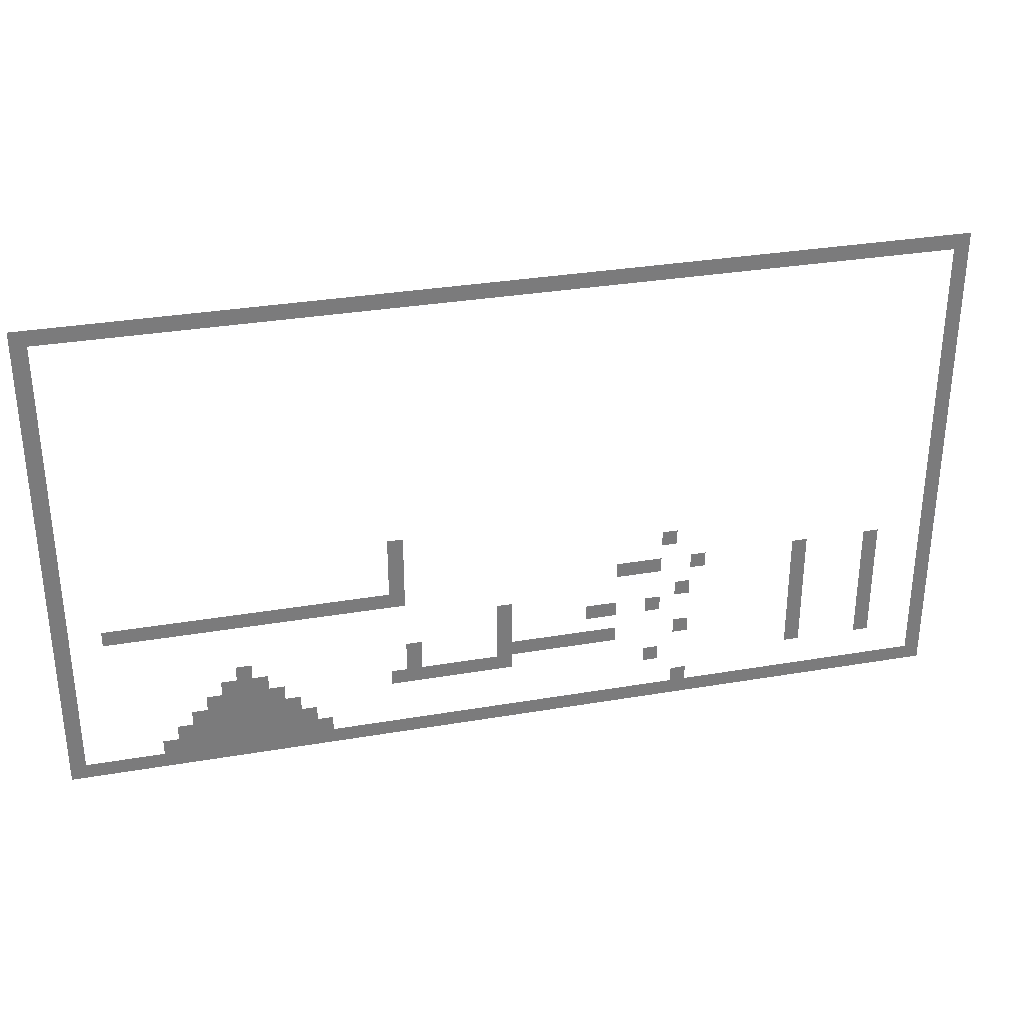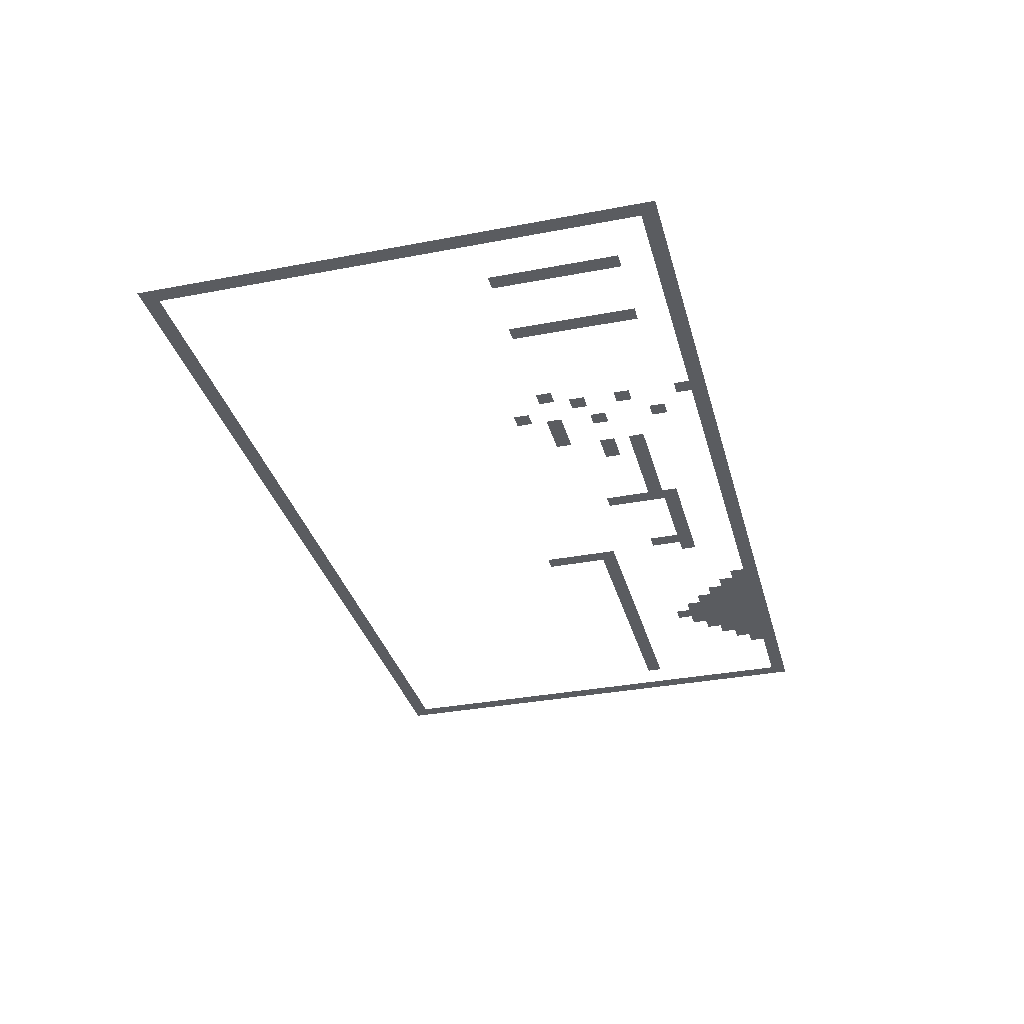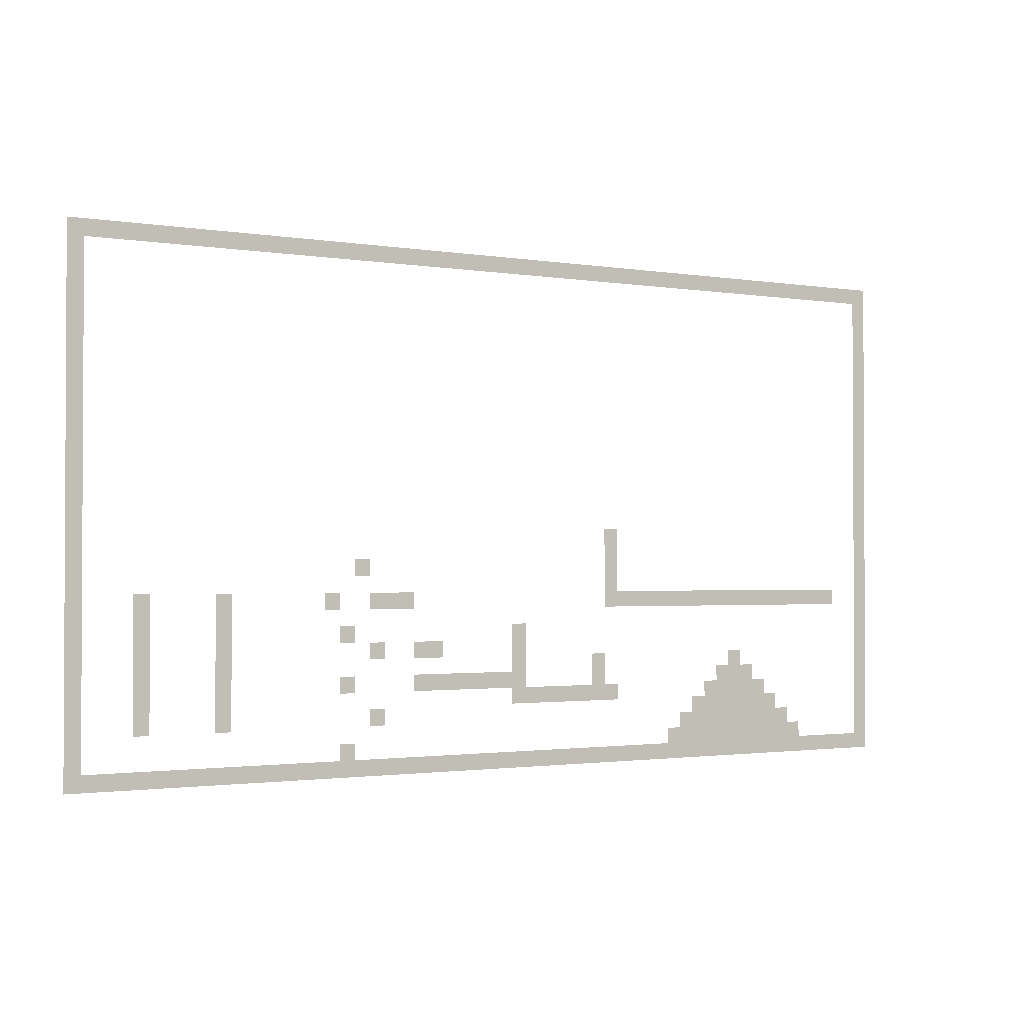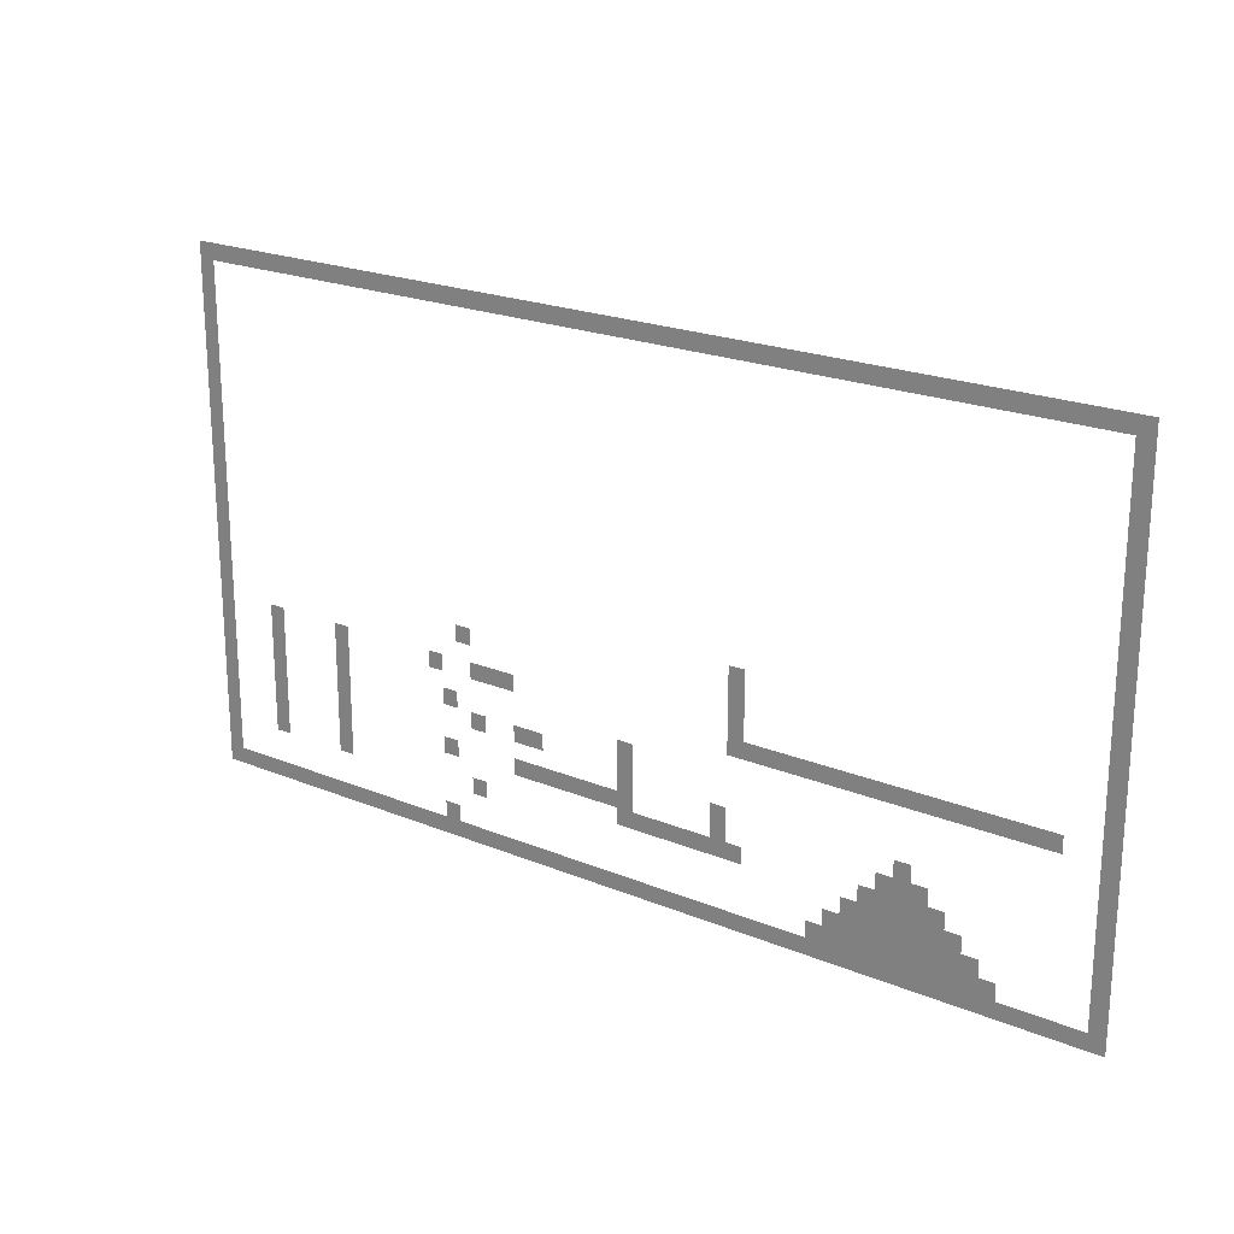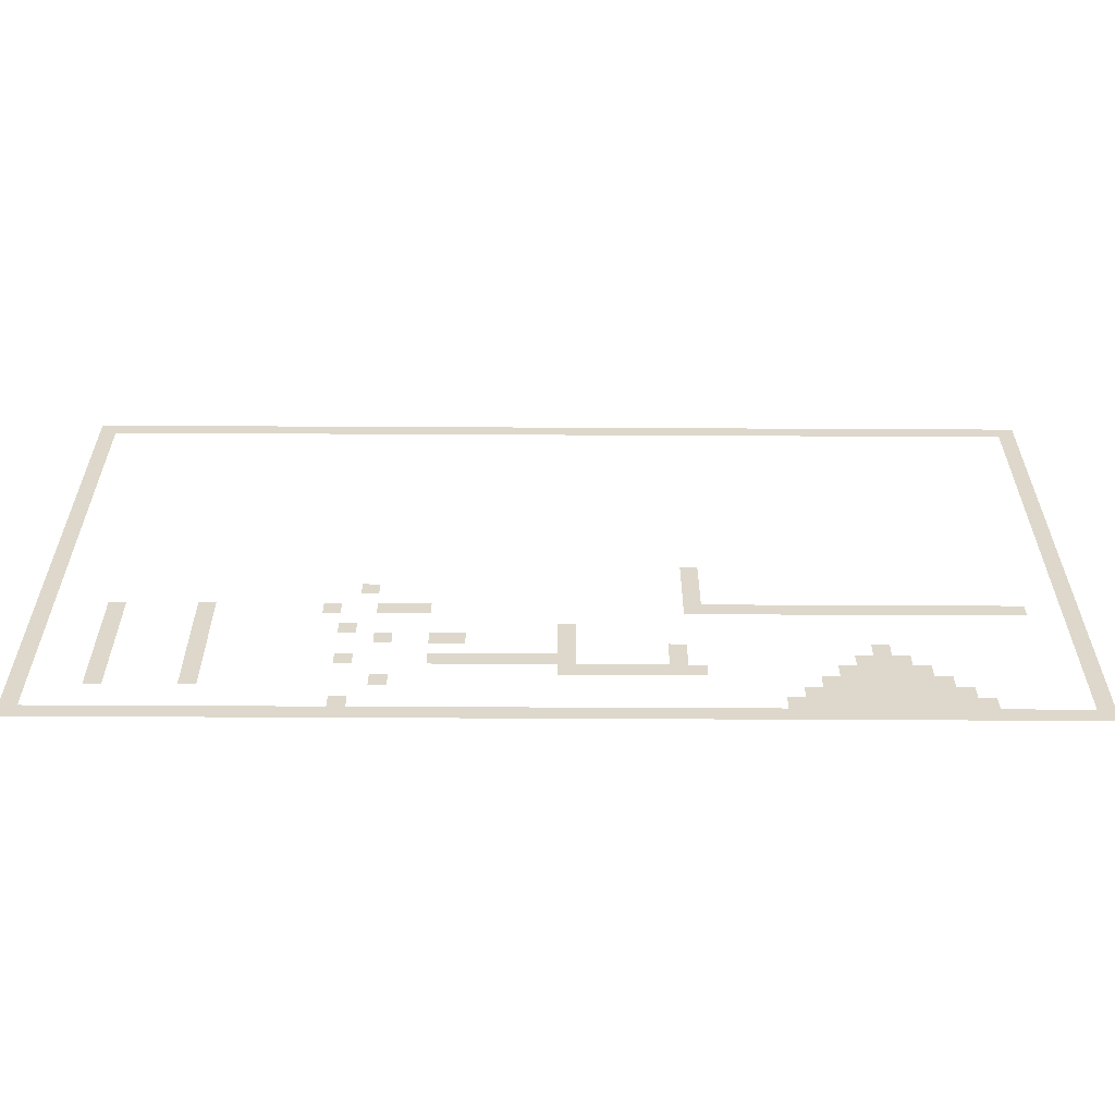
<metadata>
{"format":"obj","ext":"obj","renderer":"f3d","projection":"perspective","resolution":1024,"background":"white","views":[{"elev":31.9,"azim":166.5,"up":"+Y"},{"elev":-33.6,"azim":-75.4,"up":"+Z"},{"elev":-1.6,"azim":-31.5,"up":"+Y"},{"elev":21.5,"azim":36.1,"up":"+Y"},{"elev":-58.8,"azim":-0.3,"up":"+Y"}]}
</metadata>
<code>
v 0 -1 0
v -1 -1 0
v -1 0 0
v 0 0 0
v -2 -1 0
v -2 0 0
v -3 -1 0
v -3 0 0
v -4 -1 0
v -4 0 0
v -5 -1 0
v -5 0 0
v -6 -1 0
v -6 0 0
v -7 -1 0
v -7 0 0
v -8 -1 0
v -8 0 0
v -9 -1 0
v -9 0 0
v -10 -1 0
v -10 0 0
v -11 -1 0
v -11 0 0
v -12 -1 0
v -12 0 0
v -13 -1 0
v -13 0 0
v -14 -1 0
v -14 0 0
v -15 -1 0
v -15 0 0
v -16 -1 0
v -16 0 0
v -17 -1 0
v -17 0 0
v -18 -1 0
v -18 0 0
v -19 -1 0
v -19 0 0
v -20 -1 0
v -20 0 0
v -21 -1 0
v -21 0 0
v -22 -1 0
v -22 0 0
v -23 -1 0
v -23 0 0
v -24 -1 0
v -24 0 0
v -25 -1 0
v -25 0 0
v -26 -1 0
v -26 0 0
v -27 -1 0
v -27 0 0
v -28 -1 0
v -28 0 0
v -29 -1 0
v -29 0 0
v -30 -1 0
v -30 0 0
v -31 -1 0
v -31 0 0
v -32 -1 0
v -32 0 0
v -33 -1 0
v -33 0 0
v -34 -1 0
v -34 0 0
v -35 -1 0
v -35 0 0
v -36 -1 0
v -36 0 0
v -37 -1 0
v -37 0 0
v -38 -1 0
v -38 0 0
v -39 -1 0
v -39 0 0
v -40 -1 0
v -40 0 0
v -41 -1 0
v -41 0 0
v -42 -1 0
v -42 0 0
v -43 -1 0
v -43 0 0
v -44 -1 0
v -44 0 0
v -45 -1 0
v -45 0 0
v -46 -1 0
v -46 0 0
v -47 -1 0
v -47 0 0
v -48 -1 0
v -48 0 0
v -49 -1 0
v -49 0 0
v -50 -1 0
v -50 0 0
v -51 -1 0
v -51 0 0
v -52 -1 0
v -52 0 0
v -53 -1 0
v -53 0 0
v -54 -1 0
v -54 0 0
v -55 -1 0
v -55 0 0
v -56 -1 0
v -56 0 0
v -57 -1 0
v -57 0 0
v -58 -1 0
v -58 0 0
v 0 -2 0
v -1 -2 0
v -57 -2 0
v -58 -2 0
v 0 -3 0
v -1 -3 0
v -57 -3 0
v -58 -3 0
v 0 -4 0
v -1 -4 0
v -57 -4 0
v -58 -4 0
v 0 -5 0
v -1 -5 0
v -57 -5 0
v -58 -5 0
v 0 -6 0
v -1 -6 0
v -57 -6 0
v -58 -6 0
v 0 -7 0
v -1 -7 0
v -57 -7 0
v -58 -7 0
v 0 -8 0
v -1 -8 0
v -57 -8 0
v -58 -8 0
v 0 -9 0
v -1 -9 0
v -57 -9 0
v -58 -9 0
v 0 -10 0
v -1 -10 0
v -57 -10 0
v -58 -10 0
v 0 -11 0
v -1 -11 0
v -57 -11 0
v -58 -11 0
v 0 -12 0
v -1 -12 0
v -57 -12 0
v -58 -12 0
v 0 -13 0
v -1 -13 0
v -57 -13 0
v -58 -13 0
v 0 -14 0
v -1 -14 0
v -57 -14 0
v -58 -14 0
v 0 -15 0
v -1 -15 0
v -57 -15 0
v -58 -15 0
v 0 -16 0
v -1 -16 0
v -57 -16 0
v -58 -16 0
v 0 -17 0
v -1 -17 0
v -57 -17 0
v -58 -17 0
v 0 -18 0
v -1 -18 0
v -21 -18 0
v -22 -18 0
v -22 -17 0
v -21 -17 0
v -57 -18 0
v -58 -18 0
v 0 -19 0
v -1 -19 0
v -21 -19 0
v -22 -19 0
v -57 -19 0
v -58 -19 0
v 0 -20 0
v -1 -20 0
v -21 -20 0
v -22 -20 0
v -39 -20 0
v -40 -20 0
v -40 -19 0
v -39 -19 0
v -57 -20 0
v -58 -20 0
v 0 -21 0
v -1 -21 0
v -21 -21 0
v -22 -21 0
v -57 -21 0
v -58 -21 0
v 0 -22 0
v -1 -22 0
v -3 -22 0
v -4 -22 0
v -4 -21 0
v -3 -21 0
v -5 -22 0
v -5 -21 0
v -6 -22 0
v -6 -21 0
v -7 -22 0
v -7 -21 0
v -8 -22 0
v -8 -21 0
v -9 -22 0
v -9 -21 0
v -10 -22 0
v -10 -21 0
v -11 -22 0
v -11 -21 0
v -12 -22 0
v -12 -21 0
v -13 -22 0
v -13 -21 0
v -14 -22 0
v -14 -21 0
v -15 -22 0
v -15 -21 0
v -16 -22 0
v -16 -21 0
v -17 -22 0
v -17 -21 0
v -18 -22 0
v -18 -21 0
v -19 -22 0
v -19 -21 0
v -20 -22 0
v -20 -21 0
v -21 -22 0
v -22 -22 0
v -36 -22 0
v -37 -22 0
v -37 -21 0
v -36 -21 0
v -38 -22 0
v -38 -21 0
v -39 -22 0
v -39 -21 0
v -41 -22 0
v -42 -22 0
v -42 -21 0
v -41 -21 0
v -48 -22 0
v -49 -22 0
v -49 -21 0
v -48 -21 0
v -53 -22 0
v -54 -22 0
v -54 -21 0
v -53 -21 0
v -57 -22 0
v -58 -22 0
v 0 -23 0
v -1 -23 0
v -48 -23 0
v -49 -23 0
v -53 -23 0
v -54 -23 0
v -57 -23 0
v -58 -23 0
v 0 -24 0
v -1 -24 0
v -28 -24 0
v -29 -24 0
v -29 -23 0
v -28 -23 0
v -40 -24 0
v -41 -24 0
v -41 -23 0
v -40 -23 0
v -48 -24 0
v -49 -24 0
v -53 -24 0
v -54 -24 0
v -57 -24 0
v -58 -24 0
v 0 -25 0
v -1 -25 0
v -28 -25 0
v -29 -25 0
v -34 -25 0
v -35 -25 0
v -35 -24 0
v -34 -24 0
v -36 -25 0
v -36 -24 0
v -38 -25 0
v -39 -25 0
v -39 -24 0
v -38 -24 0
v -48 -25 0
v -49 -25 0
v -53 -25 0
v -54 -25 0
v -57 -25 0
v -58 -25 0
v 0 -26 0
v -1 -26 0
v -11 -26 0
v -12 -26 0
v -12 -25 0
v -11 -25 0
v -22 -26 0
v -23 -26 0
v -23 -25 0
v -22 -25 0
v -28 -26 0
v -29 -26 0
v -48 -26 0
v -49 -26 0
v -53 -26 0
v -54 -26 0
v -57 -26 0
v -58 -26 0
v 0 -27 0
v -1 -27 0
v -10 -27 0
v -11 -27 0
v -10 -26 0
v -12 -27 0
v -13 -27 0
v -13 -26 0
v -22 -27 0
v -23 -27 0
v -28 -27 0
v -29 -27 0
v -30 -27 0
v -30 -26 0
v -31 -27 0
v -31 -26 0
v -32 -27 0
v -32 -26 0
v -33 -27 0
v -33 -26 0
v -34 -27 0
v -34 -26 0
v -35 -27 0
v -35 -26 0
v -36 -27 0
v -36 -26 0
v -40 -27 0
v -41 -27 0
v -41 -26 0
v -40 -26 0
v -48 -27 0
v -49 -27 0
v -53 -27 0
v -54 -27 0
v -57 -27 0
v -58 -27 0
v 0 -28 0
v -1 -28 0
v -9 -28 0
v -10 -28 0
v -9 -27 0
v -11 -28 0
v -12 -28 0
v -13 -28 0
v -14 -28 0
v -14 -27 0
v -21 -28 0
v -22 -28 0
v -21 -27 0
v -23 -28 0
v -24 -28 0
v -24 -27 0
v -25 -28 0
v -25 -27 0
v -26 -28 0
v -26 -27 0
v -27 -28 0
v -27 -27 0
v -28 -28 0
v -29 -28 0
v -48 -28 0
v -49 -28 0
v -53 -28 0
v -54 -28 0
v -57 -28 0
v -58 -28 0
v 0 -29 0
v -1 -29 0
v -8 -29 0
v -9 -29 0
v -8 -28 0
v -10 -29 0
v -11 -29 0
v -12 -29 0
v -13 -29 0
v -14 -29 0
v -15 -29 0
v -15 -28 0
v -38 -29 0
v -39 -29 0
v -39 -28 0
v -38 -28 0
v -48 -29 0
v -49 -29 0
v -53 -29 0
v -54 -29 0
v -57 -29 0
v -58 -29 0
v 0 -30 0
v -1 -30 0
v -7 -30 0
v -8 -30 0
v -7 -29 0
v -9 -30 0
v -10 -30 0
v -11 -30 0
v -12 -30 0
v -13 -30 0
v -14 -30 0
v -15 -30 0
v -16 -30 0
v -16 -29 0
v -57 -30 0
v -58 -30 0
v 0 -31 0
v -1 -31 0
v -6 -31 0
v -7 -31 0
v -6 -30 0
v -8 -31 0
v -9 -31 0
v -10 -31 0
v -11 -31 0
v -12 -31 0
v -13 -31 0
v -14 -31 0
v -15 -31 0
v -16 -31 0
v -17 -31 0
v -17 -30 0
v -40 -31 0
v -41 -31 0
v -41 -30 0
v -40 -30 0
v -57 -31 0
v -58 -31 0
v 0 -32 0
v -1 -32 0
v -2 -32 0
v -2 -31 0
v -3 -32 0
v -3 -31 0
v -4 -32 0
v -4 -31 0
v -5 -32 0
v -5 -31 0
v -6 -32 0
v -7 -32 0
v -8 -32 0
v -9 -32 0
v -10 -32 0
v -11 -32 0
v -12 -32 0
v -13 -32 0
v -14 -32 0
v -15 -32 0
v -16 -32 0
v -17 -32 0
v -18 -32 0
v -18 -31 0
v -19 -32 0
v -19 -31 0
v -20 -32 0
v -20 -31 0
v -21 -32 0
v -21 -31 0
v -22 -32 0
v -22 -31 0
v -23 -32 0
v -23 -31 0
v -24 -32 0
v -24 -31 0
v -25 -32 0
v -25 -31 0
v -26 -32 0
v -26 -31 0
v -27 -32 0
v -27 -31 0
v -28 -32 0
v -28 -31 0
v -29 -32 0
v -29 -31 0
v -30 -32 0
v -30 -31 0
v -31 -32 0
v -31 -31 0
v -32 -32 0
v -32 -31 0
v -33 -32 0
v -33 -31 0
v -34 -32 0
v -34 -31 0
v -35 -32 0
v -35 -31 0
v -36 -32 0
v -36 -31 0
v -37 -32 0
v -37 -31 0
v -38 -32 0
v -38 -31 0
v -39 -32 0
v -39 -31 0
v -40 -32 0
v -41 -32 0
v -42 -32 0
v -42 -31 0
v -43 -32 0
v -43 -31 0
v -44 -32 0
v -44 -31 0
v -45 -32 0
v -45 -31 0
v -46 -32 0
v -46 -31 0
v -47 -32 0
v -47 -31 0
v -48 -32 0
v -48 -31 0
v -49 -32 0
v -49 -31 0
v -50 -32 0
v -50 -31 0
v -51 -32 0
v -51 -31 0
v -52 -32 0
v -52 -31 0
v -53 -32 0
v -53 -31 0
v -54 -32 0
v -54 -31 0
v -55 -32 0
v -55 -31 0
v -56 -32 0
v -56 -31 0
v -57 -32 0
v -58 -32 0
g mesh_[00]_[00]
f 1 2 3 4
f 2 5 6 3
f 5 7 8 6
f 7 9 10 8
f 9 11 12 10
f 11 13 14 12
f 13 15 16 14
f 15 17 18 16
f 17 19 20 18
f 19 21 22 20
f 21 23 24 22
f 23 25 26 24
f 25 27 28 26
f 27 29 30 28
f 29 31 32 30
f 31 33 34 32
f 33 35 36 34
f 35 37 38 36
f 37 39 40 38
f 39 41 42 40
f 41 43 44 42
f 43 45 46 44
f 45 47 48 46
f 47 49 50 48
f 49 51 52 50
f 51 53 54 52
f 53 55 56 54
f 55 57 58 56
f 57 59 60 58
f 59 61 62 60
f 61 63 64 62
f 63 65 66 64
f 65 67 68 66
f 67 69 70 68
f 69 71 72 70
f 71 73 74 72
f 73 75 76 74
f 75 77 78 76
f 77 79 80 78
f 79 81 82 80
f 81 83 84 82
f 83 85 86 84
f 85 87 88 86
f 87 89 90 88
f 89 91 92 90
f 91 93 94 92
f 93 95 96 94
f 95 97 98 96
f 97 99 100 98
f 99 101 102 100
f 101 103 104 102
f 103 105 106 104
f 105 107 108 106
f 107 109 110 108
f 109 111 112 110
f 111 113 114 112
f 113 115 116 114
f 115 117 118 116
f 119 120 2 1
f 121 122 117 115
f 123 124 120 119
f 125 126 122 121
f 127 128 124 123
f 129 130 126 125
f 131 132 128 127
f 133 134 130 129
f 135 136 132 131
f 137 138 134 133
f 139 140 136 135
f 141 142 138 137
f 143 144 140 139
f 145 146 142 141
f 147 148 144 143
f 149 150 146 145
f 151 152 148 147
f 153 154 150 149
f 155 156 152 151
f 157 158 154 153
f 159 160 156 155
f 161 162 158 157
f 163 164 160 159
f 165 166 162 161
f 167 168 164 163
f 169 170 166 165
f 171 172 168 167
f 173 174 170 169
f 175 176 172 171
f 177 178 174 173
f 179 180 176 175
f 181 182 178 177
f 183 184 180 179
f 185 186 187 188
f 189 190 182 181
f 191 192 184 183
f 193 194 186 185
f 195 196 190 189
f 197 198 192 191
f 199 200 194 193
f 201 202 203 204
f 205 206 196 195
f 207 208 198 197
f 209 210 200 199
f 211 212 206 205
f 213 214 208 207
f 215 216 217 218
f 216 219 220 217
f 219 221 222 220
f 221 223 224 222
f 223 225 226 224
f 225 227 228 226
f 227 229 230 228
f 229 231 232 230
f 231 233 234 232
f 233 235 236 234
f 235 237 238 236
f 237 239 240 238
f 239 241 242 240
f 241 243 244 242
f 243 245 246 244
f 245 247 248 246
f 247 249 250 248
f 249 251 209 250
f 251 252 210 209
f 253 254 255 256
f 254 257 258 255
f 257 259 260 258
f 261 262 263 264
f 265 266 267 268
f 269 270 271 272
f 273 274 212 211
f 275 276 214 213
f 277 278 266 265
f 279 280 270 269
f 281 282 274 273
f 283 284 276 275
f 285 286 287 288
f 289 290 291 292
f 293 294 278 277
f 295 296 280 279
f 297 298 282 281
f 299 300 284 283
f 301 302 286 285
f 303 304 305 306
f 304 307 308 305
f 309 310 311 312
f 313 314 294 293
f 315 316 296 295
f 317 318 298 297
f 319 320 300 299
f 321 322 323 324
f 325 326 327 328
f 329 330 302 301
f 331 332 314 313
f 333 334 316 315
f 335 336 318 317
f 337 338 320 319
f 339 340 321 341
f 340 342 322 321
f 342 343 344 322
f 345 346 326 325
f 347 348 330 329
f 348 349 350 330
f 349 351 352 350
f 351 353 354 352
f 353 355 356 354
f 355 357 358 356
f 357 359 360 358
f 359 361 362 360
f 363 364 365 366
f 367 368 332 331
f 369 370 334 333
f 371 372 336 335
f 373 374 338 337
f 375 376 339 377
f 376 378 340 339
f 378 379 342 340
f 379 380 343 342
f 380 381 382 343
f 383 384 345 385
f 384 386 346 345
f 386 387 388 346
f 387 389 390 388
f 389 391 392 390
f 391 393 394 392
f 393 395 347 394
f 395 396 348 347
f 397 398 368 367
f 399 400 370 369
f 401 402 372 371
f 403 404 374 373
f 405 406 375 407
f 406 408 376 375
f 408 409 378 376
f 409 410 379 378
f 410 411 380 379
f 411 412 381 380
f 412 413 414 381
f 415 416 417 418
f 419 420 398 397
f 421 422 400 399
f 423 424 402 401
f 425 426 404 403
f 427 428 405 429
f 428 430 406 405
f 430 431 408 406
f 431 432 409 408
f 432 433 410 409
f 433 434 411 410
f 434 435 412 411
f 435 436 413 412
f 436 437 438 413
f 439 440 424 423
f 441 442 426 425
f 443 444 427 445
f 444 446 428 427
f 446 447 430 428
f 447 448 431 430
f 448 449 432 431
f 449 450 433 432
f 450 451 434 433
f 451 452 435 434
f 452 453 436 435
f 453 454 437 436
f 454 455 456 437
f 457 458 459 460
f 461 462 440 439
f 463 464 442 441
f 464 465 466 442
f 465 467 468 466
f 467 469 470 468
f 469 471 472 470
f 471 473 443 472
f 473 474 444 443
f 474 475 446 444
f 475 476 447 446
f 476 477 448 447
f 477 478 449 448
f 478 479 450 449
f 479 480 451 450
f 480 481 452 451
f 481 482 453 452
f 482 483 454 453
f 483 484 455 454
f 484 485 486 455
f 485 487 488 486
f 487 489 490 488
f 489 491 492 490
f 491 493 494 492
f 493 495 496 494
f 495 497 498 496
f 497 499 500 498
f 499 501 502 500
f 501 503 504 502
f 503 505 506 504
f 505 507 508 506
f 507 509 510 508
f 509 511 512 510
f 511 513 514 512
f 513 515 516 514
f 515 517 518 516
f 517 519 520 518
f 519 521 522 520
f 521 523 524 522
f 523 525 526 524
f 525 527 528 526
f 527 529 457 528
f 529 530 458 457
f 530 531 532 458
f 531 533 534 532
f 533 535 536 534
f 535 537 538 536
f 537 539 540 538
f 539 541 542 540
f 541 543 544 542
f 543 545 546 544
f 545 547 548 546
f 547 549 550 548
f 549 551 552 550
f 551 553 554 552
f 553 555 556 554
f 555 557 558 556
f 557 559 560 558
f 559 561 461 560
f 561 562 462 461

</code>
